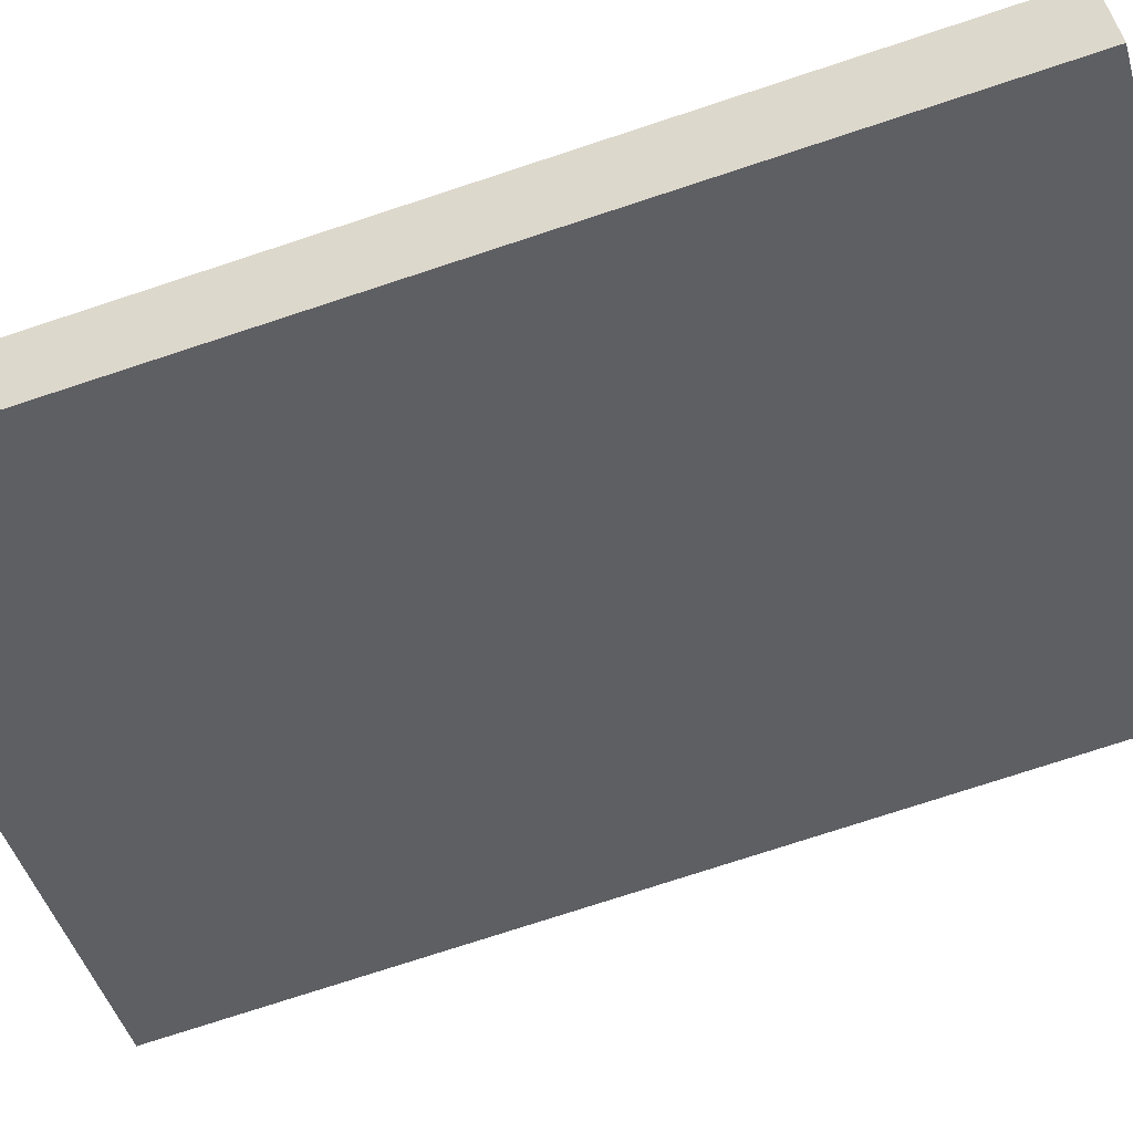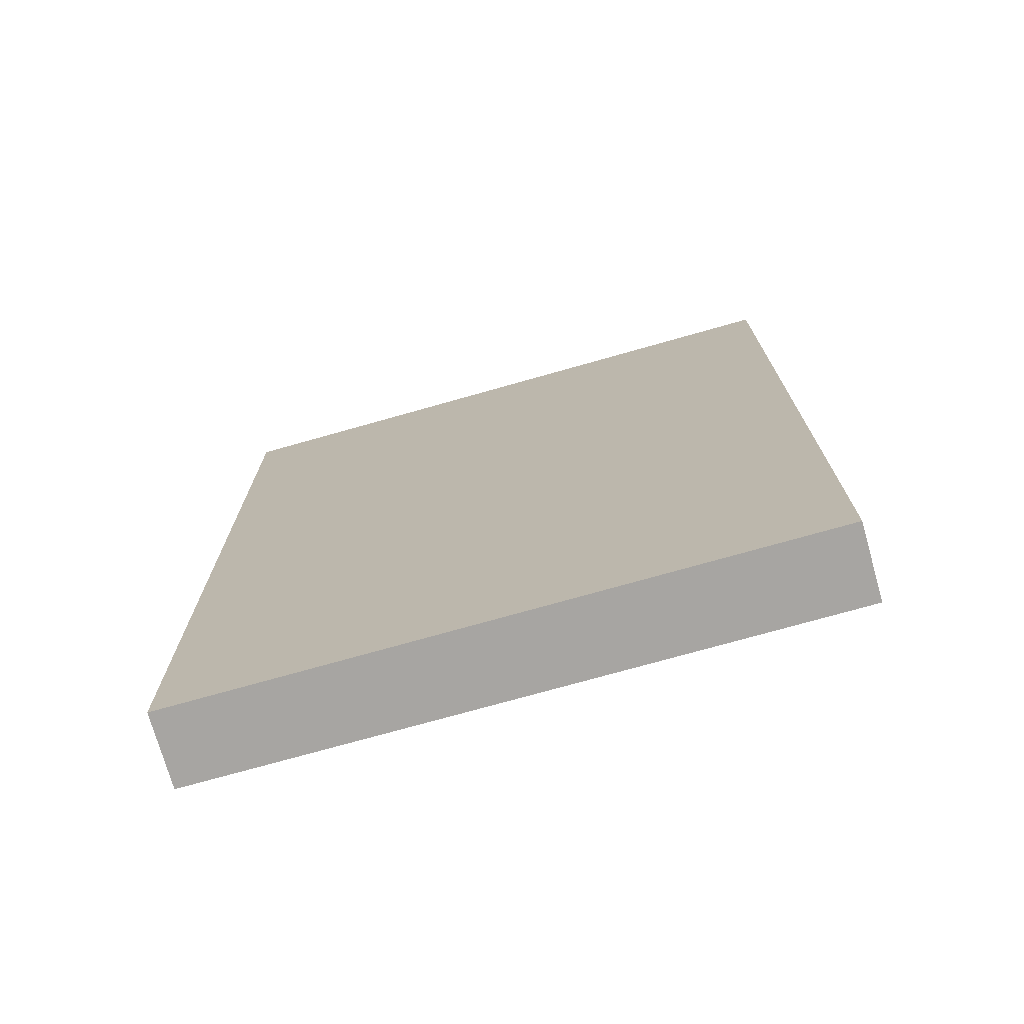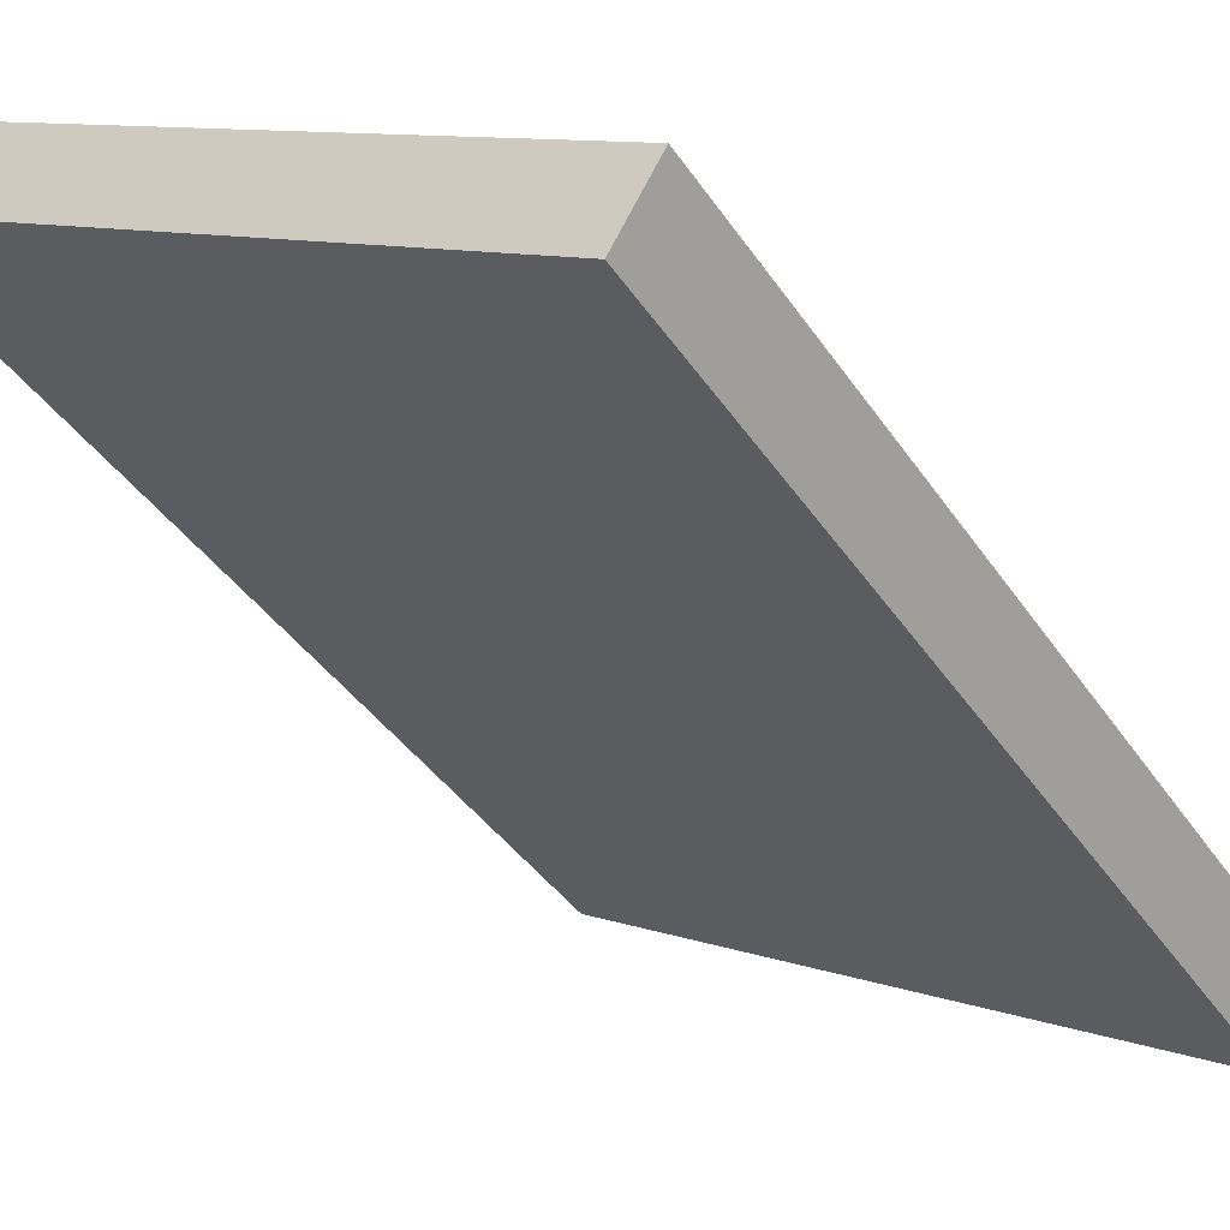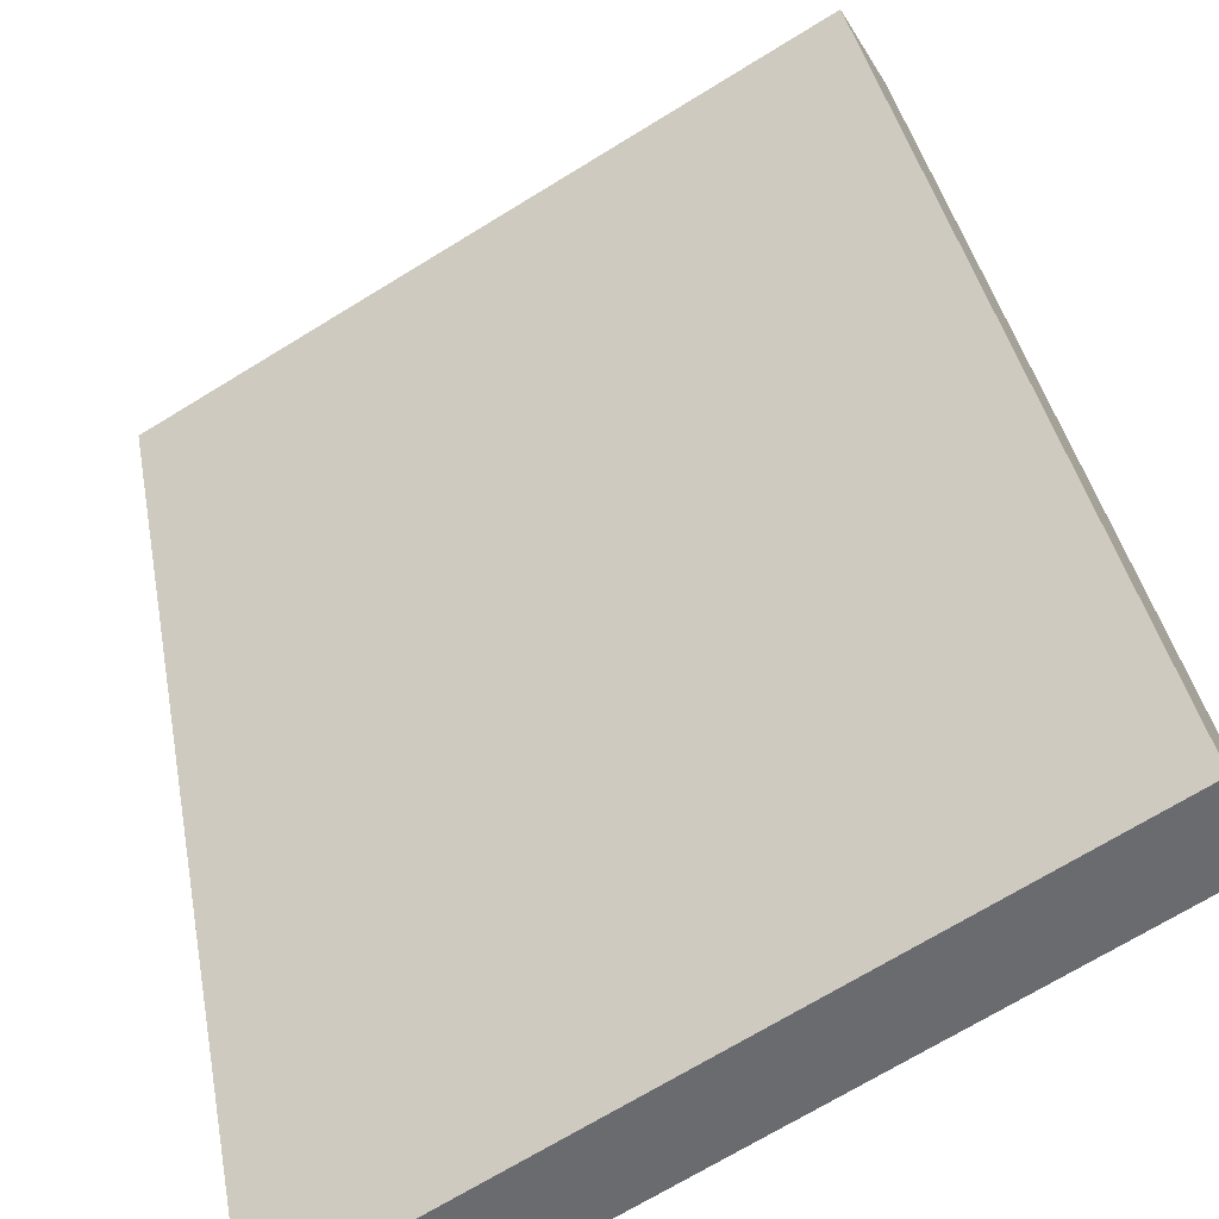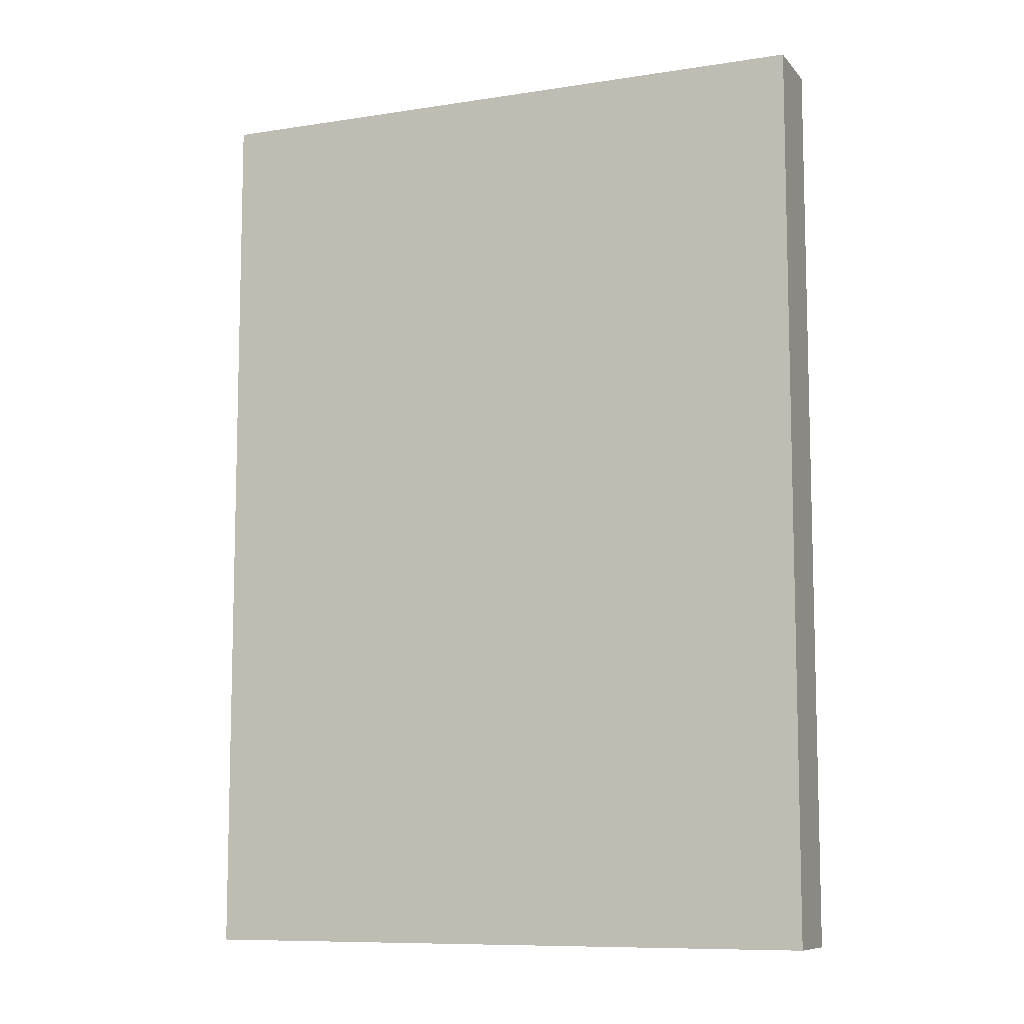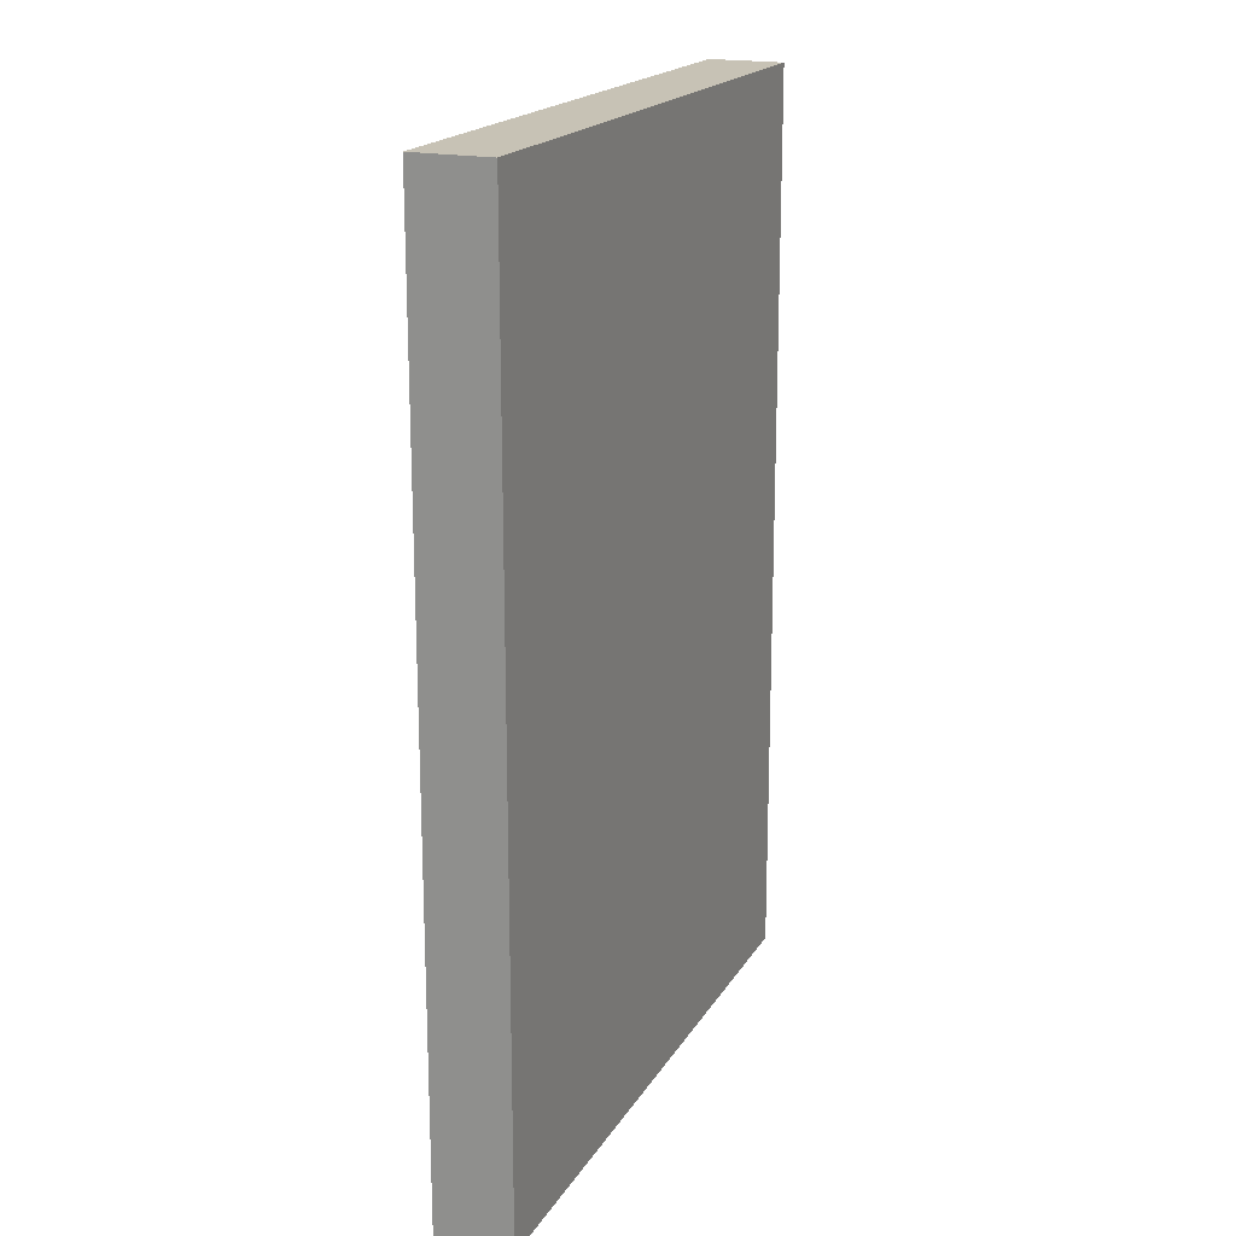
<metadata>
{"format":"obj","ext":"obj","renderer":"f3d","projection":"perspective","resolution":1024,"background":"white","views":[{"elev":-76.3,"azim":108.1,"up":"+Z"},{"elev":-73.9,"azim":-134.1,"up":"+Y"},{"elev":-39.1,"azim":30.1,"up":"+Z"},{"elev":37.1,"azim":169.9,"up":"+Z"},{"elev":-9.2,"azim":52.7,"up":"+Y"},{"elev":19.0,"azim":-37.6,"up":"+Y"}]}
</metadata>
<code>
v  6.316 10.39 -3.661
v  0.434 10.39 0.748
v  6.747 10.39 -2.918
v  4.579 10.39 -2.654
v  1.72 10.39 -0.997
v  0 10.39 6.361e-16
v  0 0 0
v  0.434 -4.58e-17 0.748
v  6.747 1.787e-16 -2.918
v  6.316 2.242e-16 -3.661
v  1.72 6.105e-17 -0.997
v  4.579 1.625e-16 -2.654
g defaultobject
f 1 2 3
f 2 1 4
f 2 4 5
f 2 5 6
f 7 2 6
f 2 7 8
f 8 3 2
f 3 8 9
f 9 1 3
f 1 9 10
f 10 4 1
f 4 10 5
f 5 10 6
f 6 10 11
f 6 11 7
f 11 10 12
f 7 9 8
f 9 7 11
f 9 11 12
f 9 12 10

</code>
